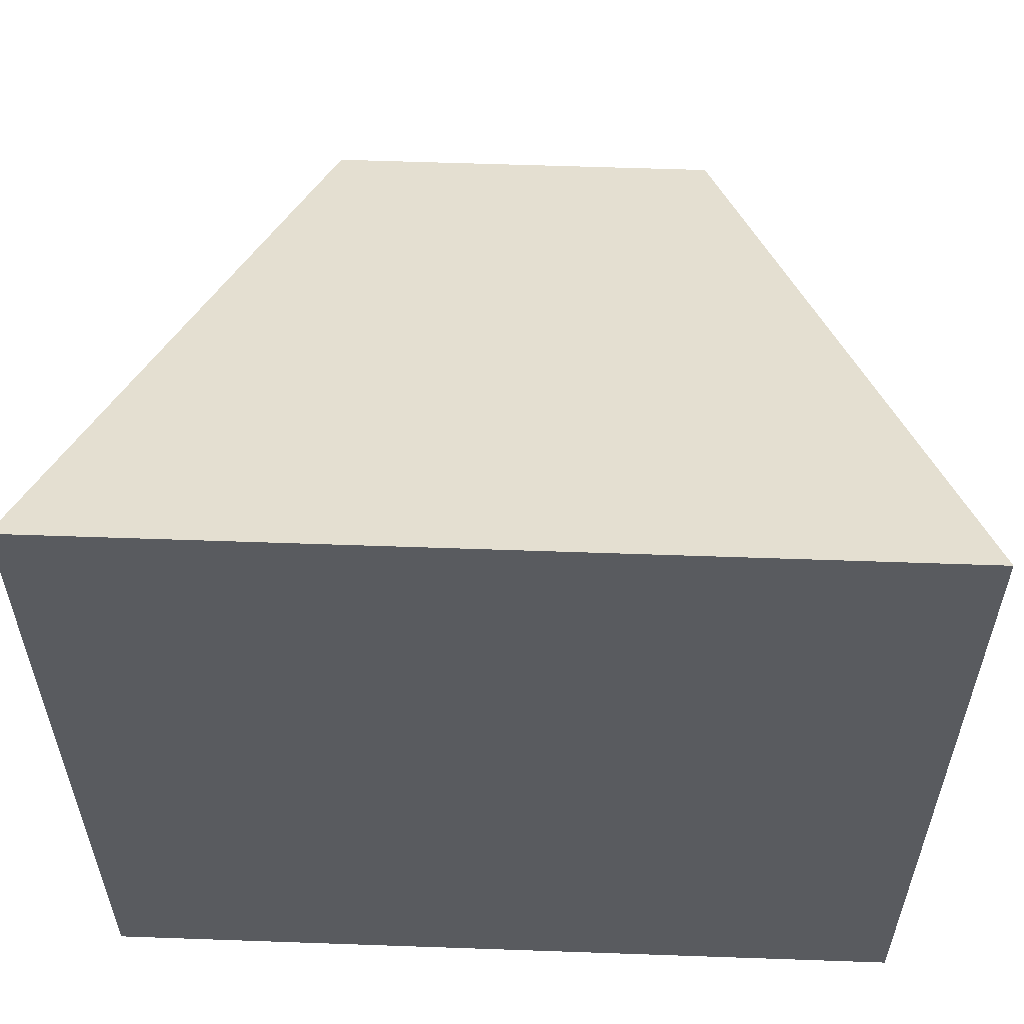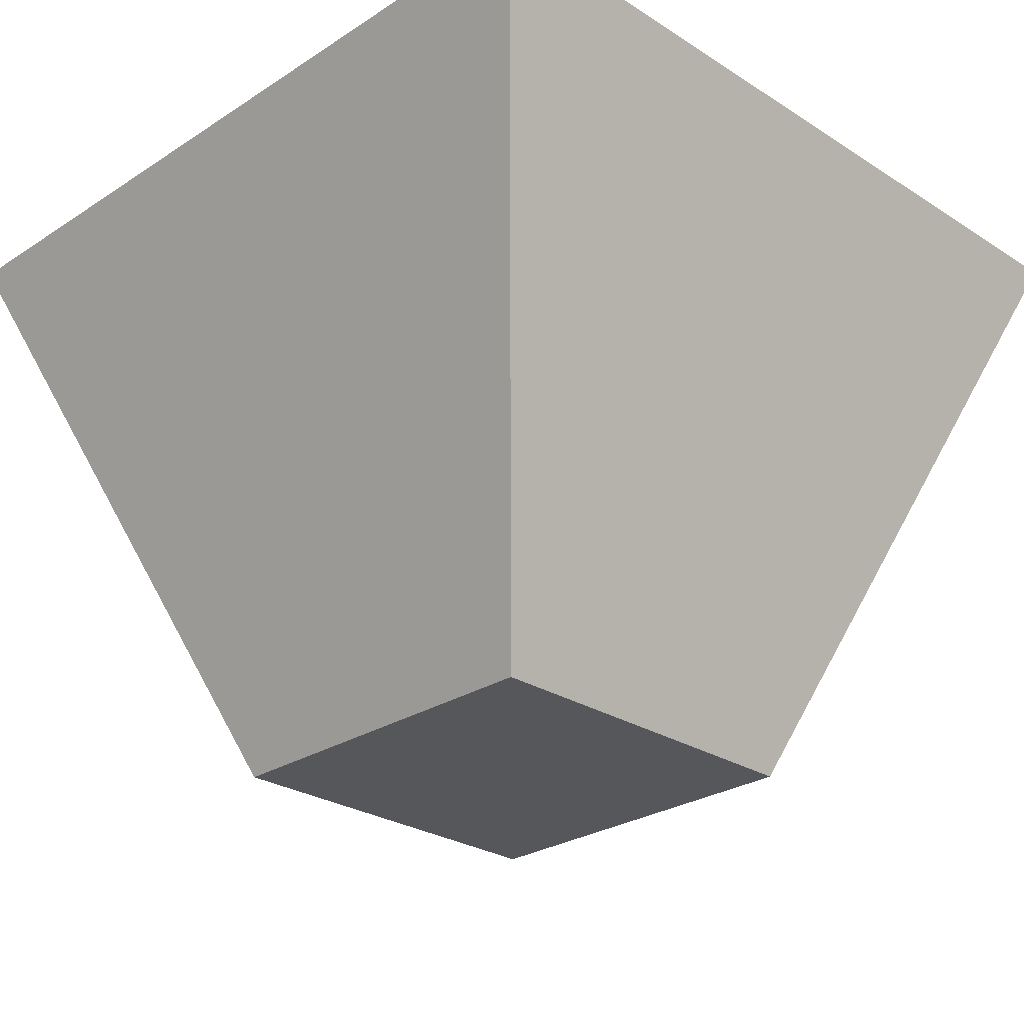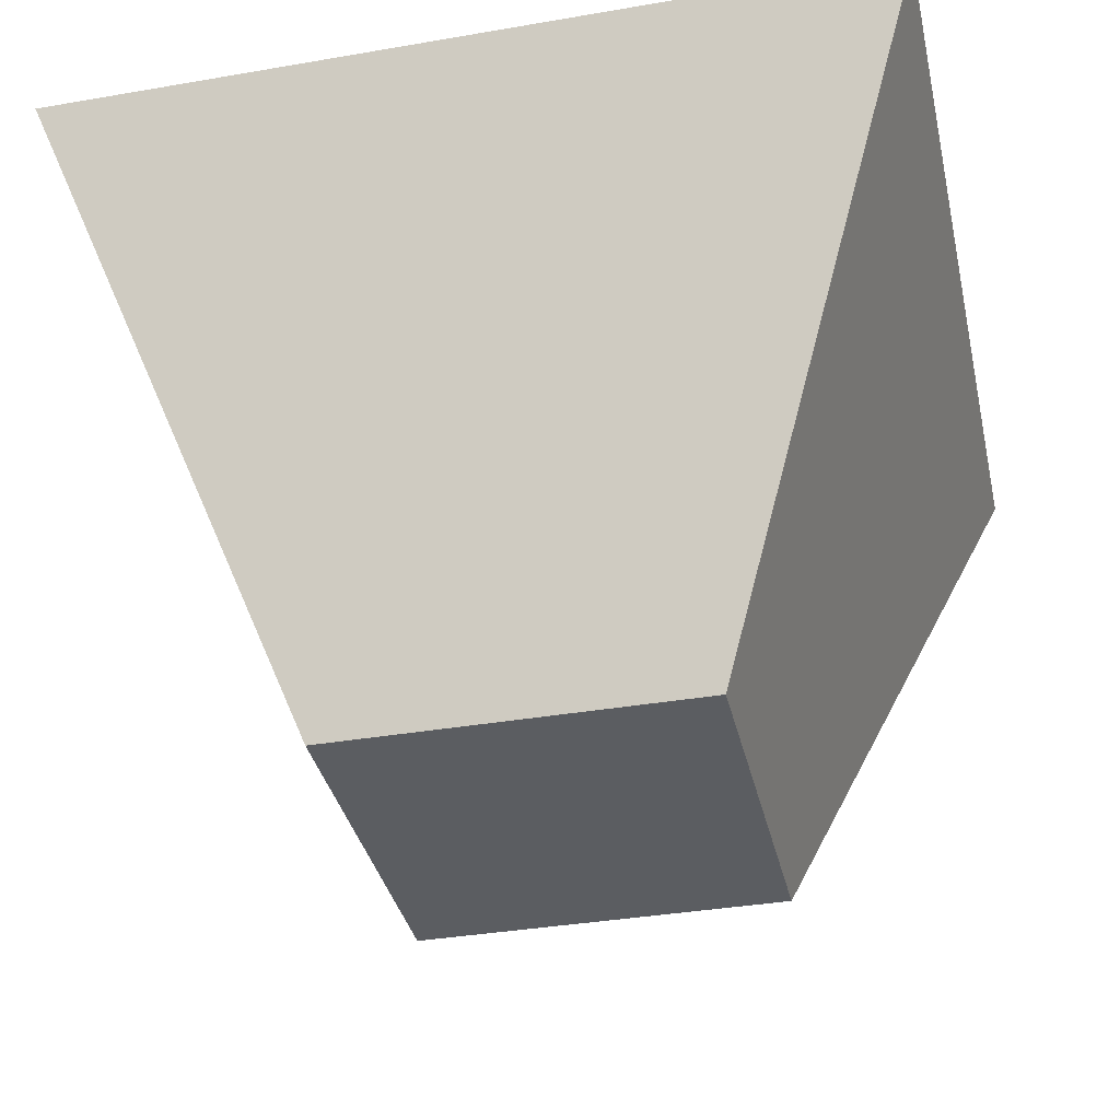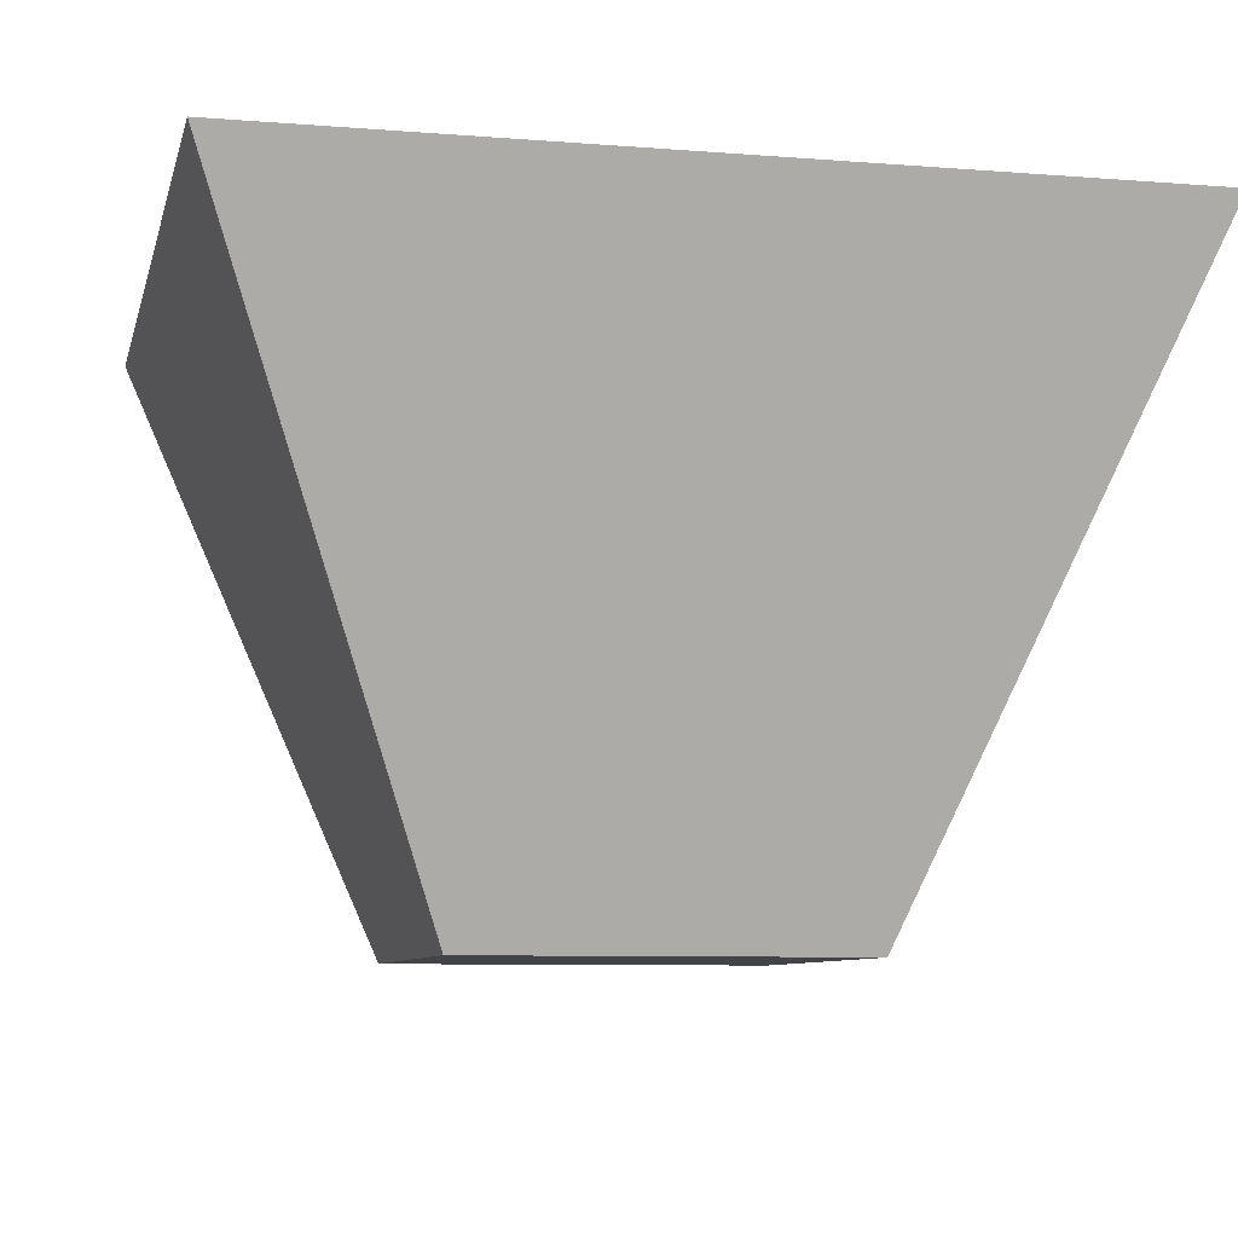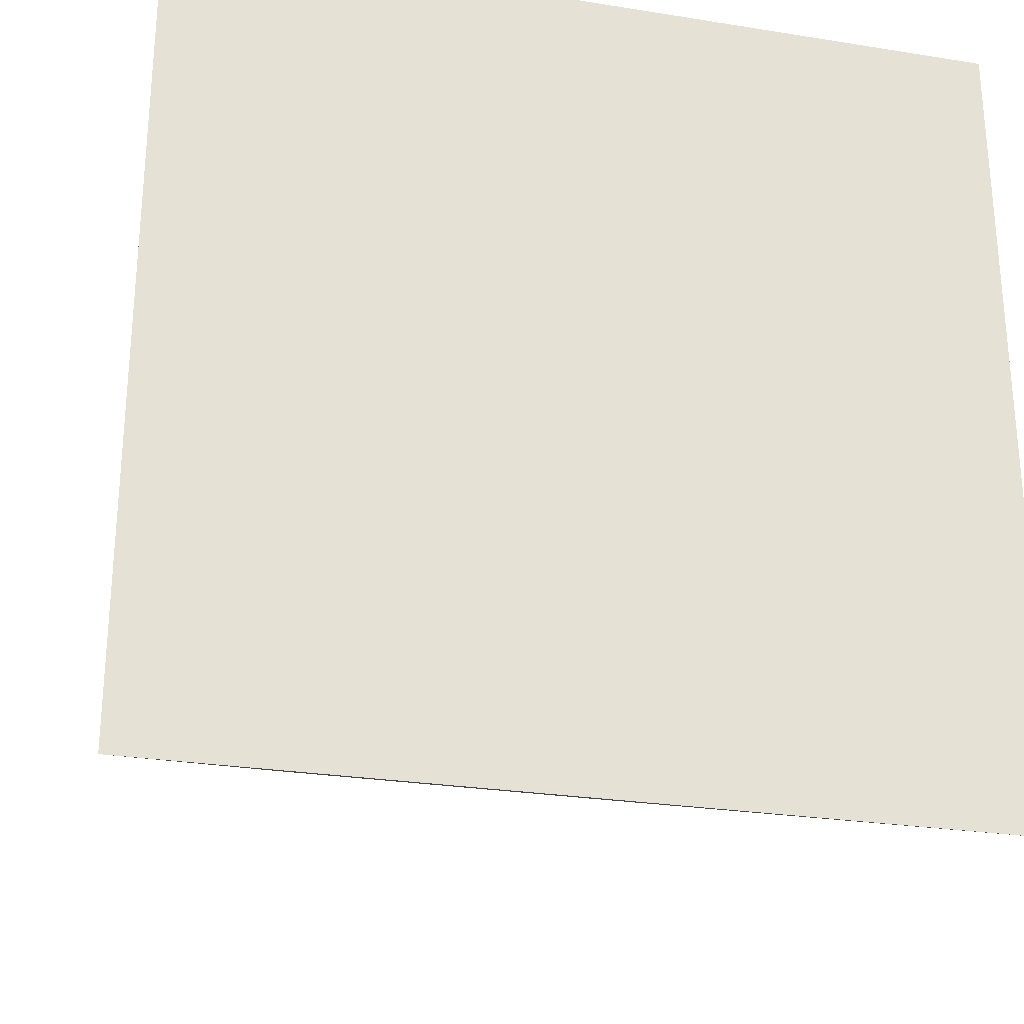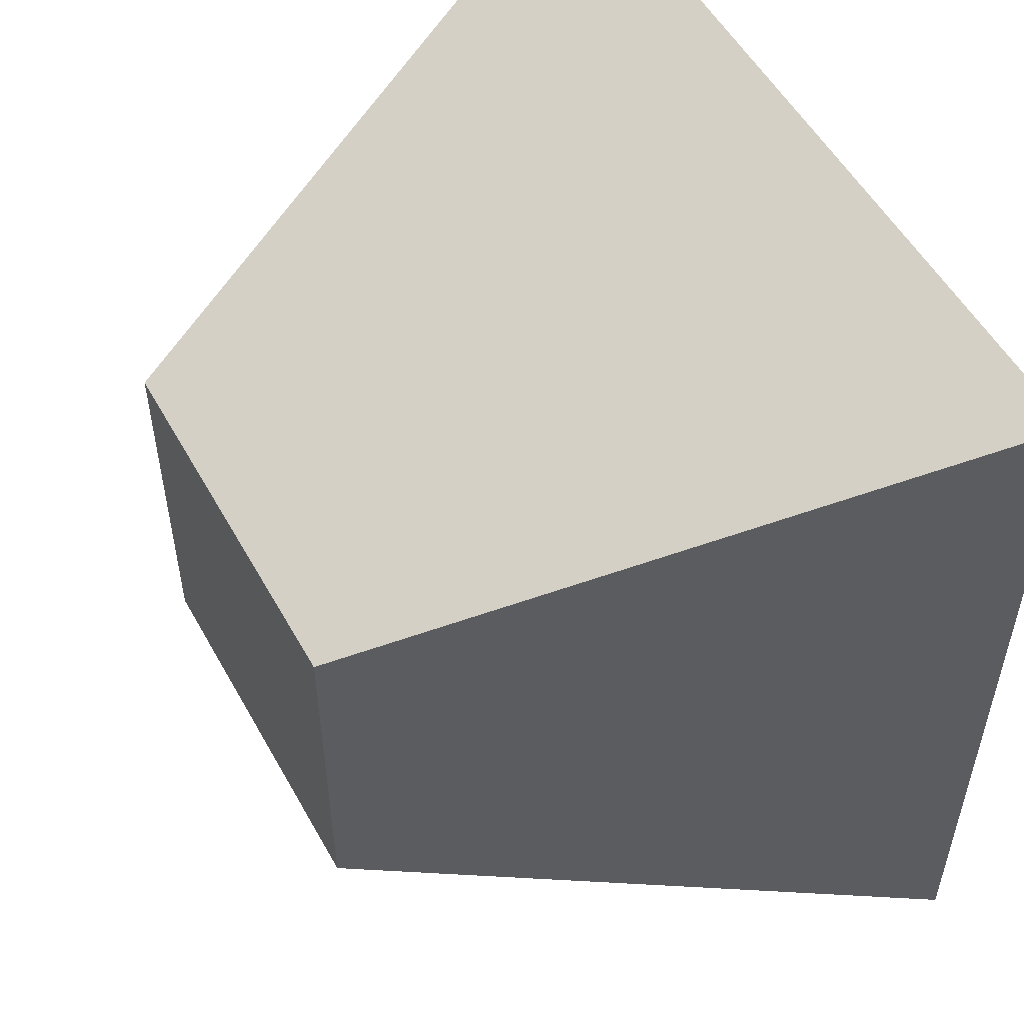
<metadata>
{"format":"obj","ext":"obj","renderer":"f3d","projection":"perspective","resolution":1024,"background":"white","views":[{"elev":57.6,"azim":-177.9,"up":"+Z"},{"elev":-26.7,"azim":-134.8,"up":"+Y"},{"elev":-36.0,"azim":-167.3,"up":"+Y"},{"elev":-7.9,"azim":167.3,"up":"+Y"},{"elev":-26.9,"azim":166.0,"up":"+Z"},{"elev":53.6,"azim":61.3,"up":"+Z"}]}
</metadata>
<code>
v  -6.15 0 6.15
v  -6.15 0 -0
v  0 0 -0
v  0 0 6.15
v  6.15 0 -0
v  6.15 0 6.15
v  -6.15 0 -6.15
v  0 0 -6.15
v  6.15 0 -6.15
v  -13.85 20 13.85
v  0 20 13.85
v  0 20 -0
v  -13.85 20 -0
v  13.85 20 13.85
v  13.85 20 -0
v  0 20 -13.85
v  -13.85 20 -13.85
v  13.85 20 -13.85
v  0 10 10
v  -10 10 10
v  10 10 10
v  10 10 -0
v  10 10 -10
v  0 10 -10
v  -10 10 -10
v  -10 10 -0
g Box001
f 1 2 3
f 3 4 1
f 4 3 5
f 5 6 4
f 2 7 8
f 8 3 2
f 3 8 9
f 9 5 3
f 10 11 12
f 12 13 10
f 11 14 15
f 15 12 11
f 13 12 16
f 16 17 13
f 12 15 18
f 18 16 12
f 1 4 19
f 19 20 1
f 4 6 21
f 21 19 4
f 20 19 11
f 11 10 20
f 19 21 14
f 14 11 19
f 6 5 22
f 22 21 6
f 5 9 23
f 23 22 5
f 21 22 15
f 15 14 21
f 22 23 18
f 18 15 22
f 9 8 24
f 24 23 9
f 8 7 25
f 25 24 8
f 23 24 16
f 16 18 23
f 24 25 17
f 17 16 24
f 7 2 26
f 26 25 7
f 2 1 20
f 20 26 2
f 25 26 13
f 13 17 25
f 26 20 10
f 10 13 26

</code>
